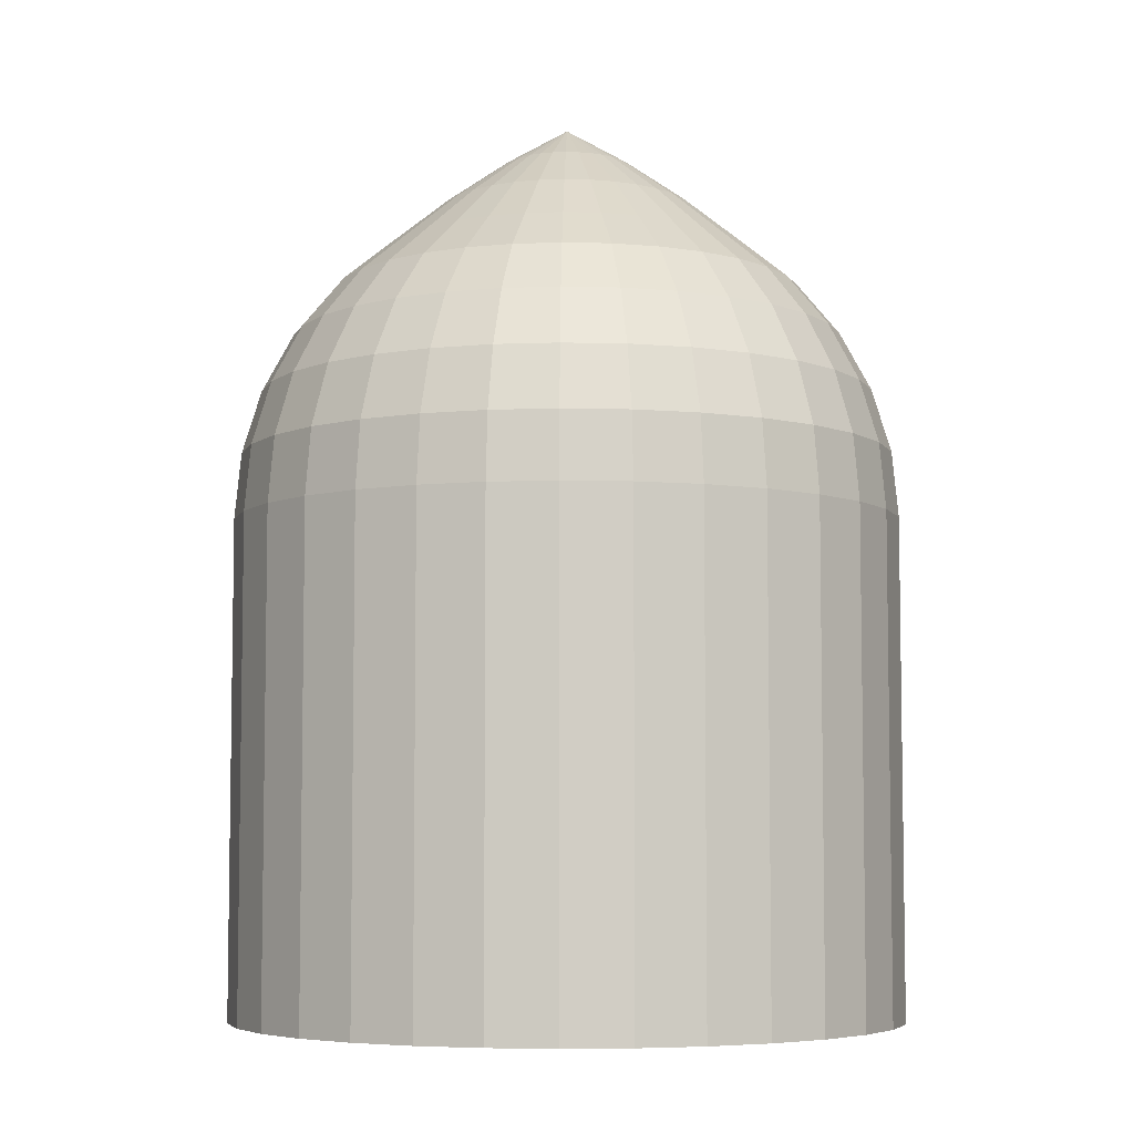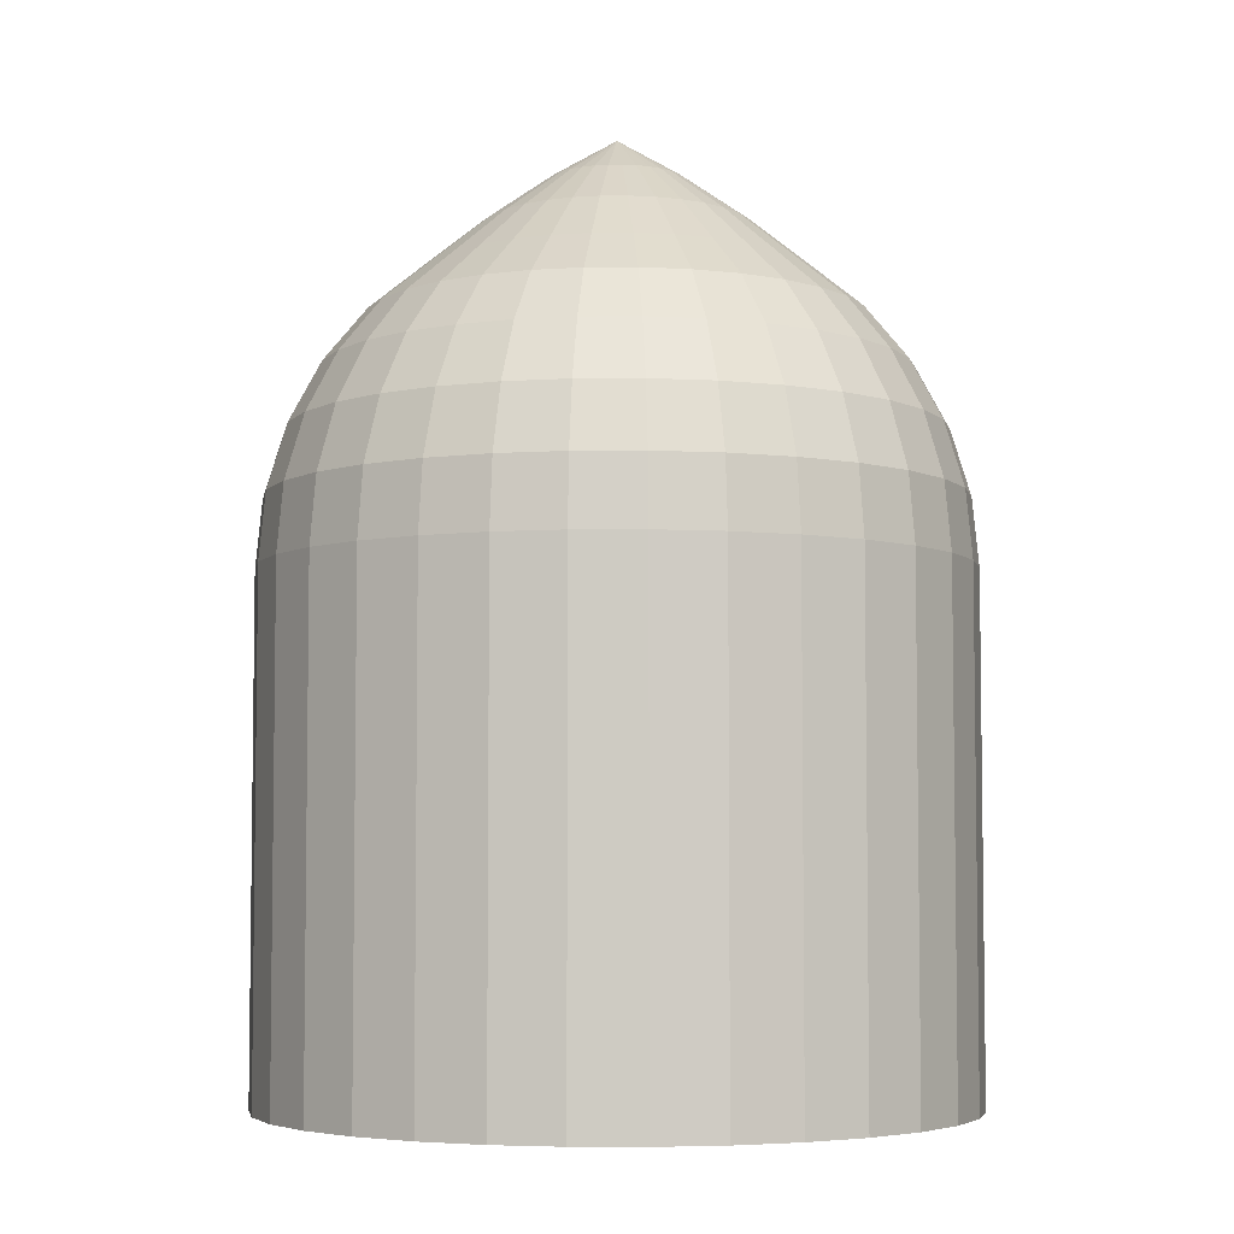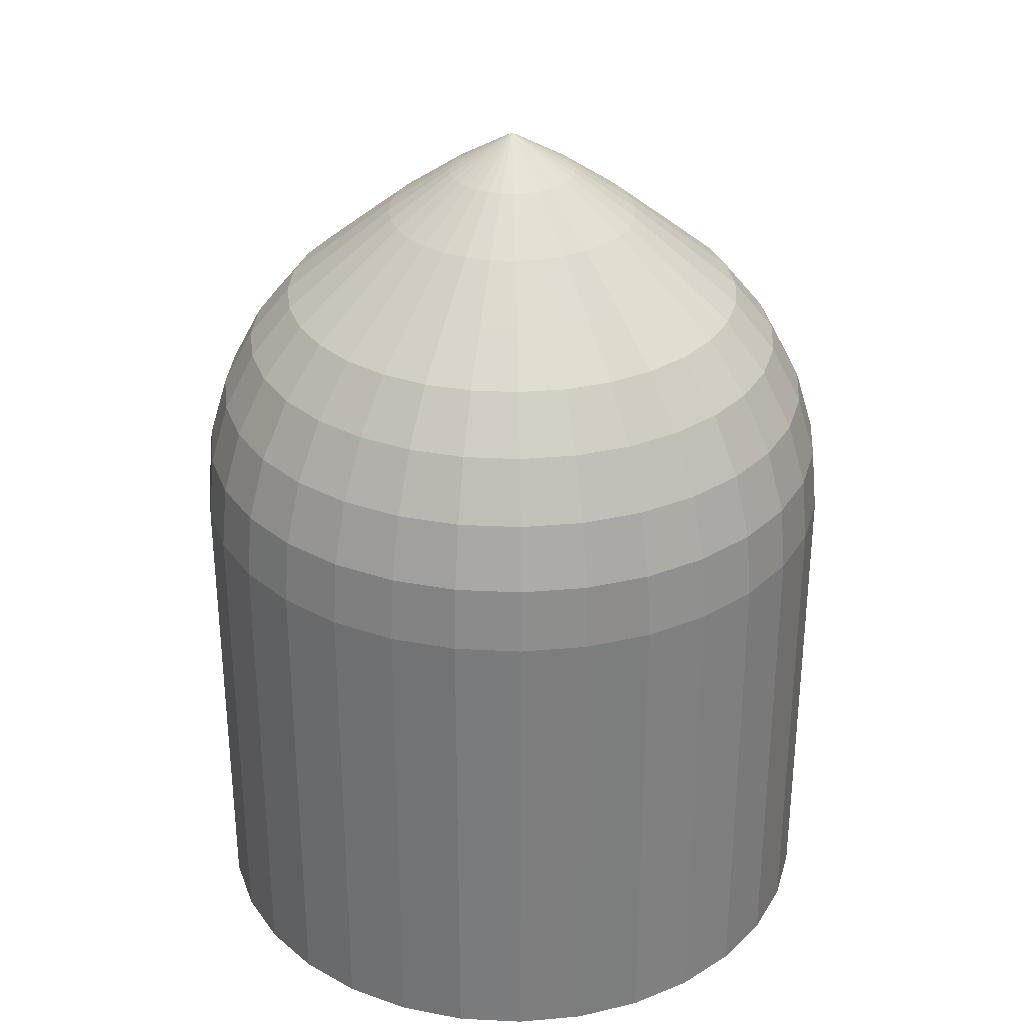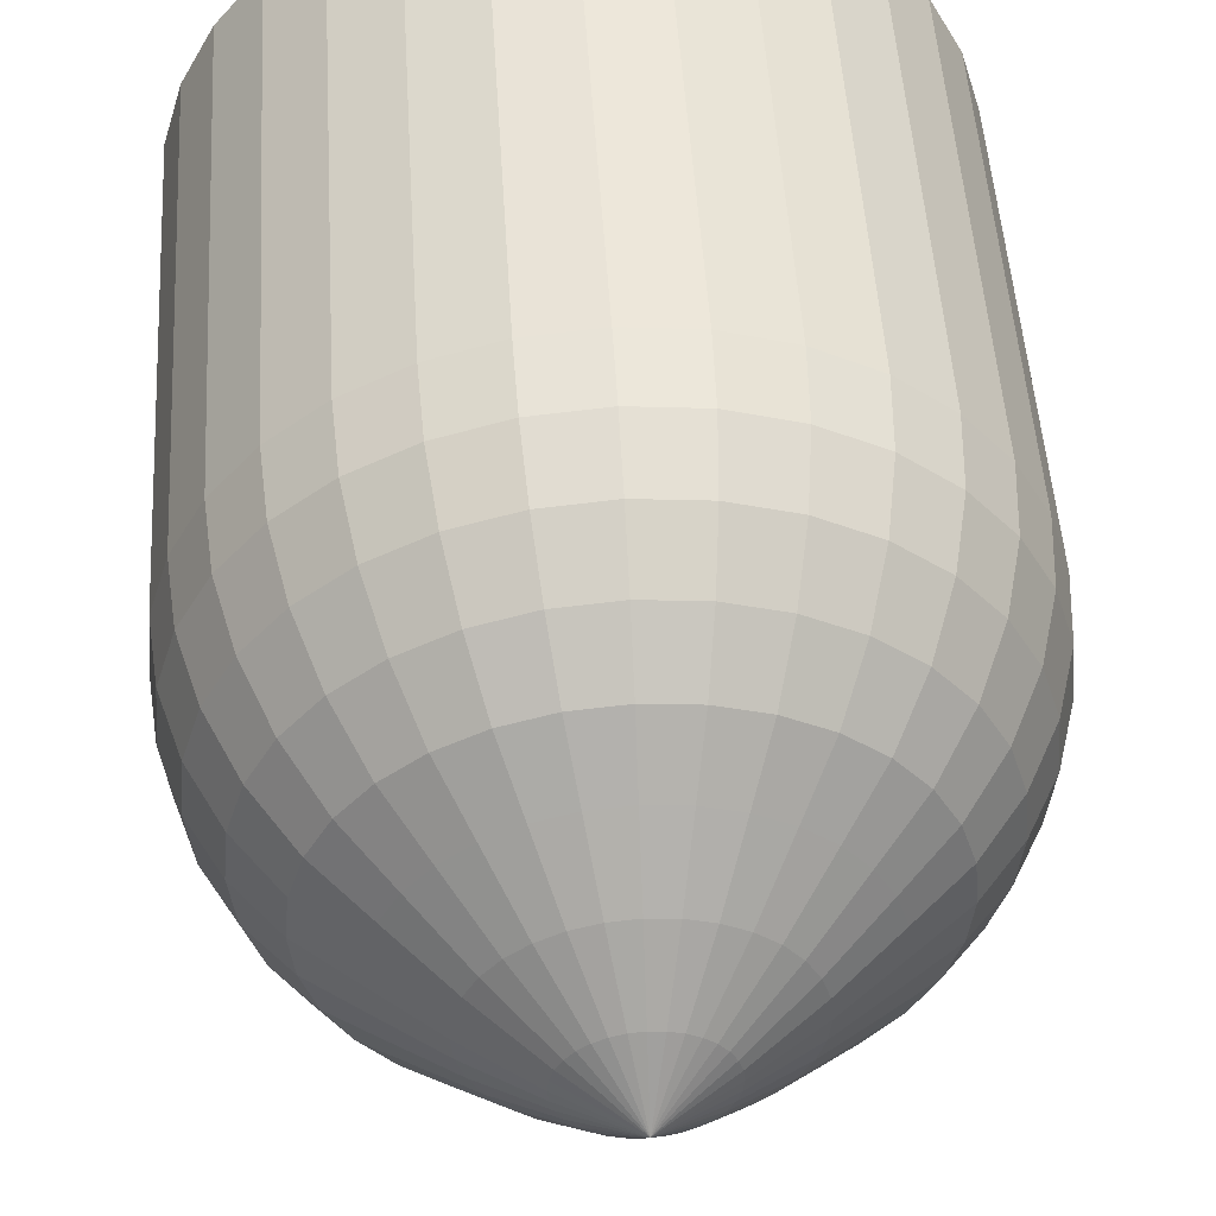
<metadata>
{"format":"obj","ext":"obj","renderer":"f3d","projection":"perspective","resolution":1024,"background":"white","views":[{"elev":-5.9,"azim":-10.1,"up":"+Y"},{"elev":-5.0,"azim":-4.4,"up":"+Y"},{"elev":31.2,"azim":144.7,"up":"+Y"},{"elev":49.9,"azim":176.5,"up":"+Z"}]}
</metadata>
<code>
o Sphere
v 0 1.105 -0.1951
v 0 0.9718 -0.3827
v 0 0.8315 -0.5556
v 0 0.7071 -0.7071
v 0 0.5556 -0.8315
v 0 0.3827 -0.9239
v 0 0.1951 -0.9808
v 0 0 -1
v -0.3827 -0.4858 0.9239
v 0.03806 1.105 -0.1913
v 0.07466 0.9718 -0.3753
v 0.1084 0.8315 -0.5449
v 0.1379 0.7071 -0.6935
v 0.1622 0.5556 -0.8155
v 0.1802 0.3827 -0.9061
v 0.1913 0.1951 -0.9619
v 0.1951 0 -0.9808
v -0.1951 -0.4858 0.9808
v -0 -0.4858 1
v 0.1951 -0.4858 0.9808
v 0.3827 -0.4858 0.9239
v 0.07466 1.105 -0.1802
v 0.1464 0.9718 -0.3536
v 0.2126 0.8315 -0.5133
v 0.2706 0.7071 -0.6533
v 0.3182 0.5556 -0.7682
v 0.3536 0.3827 -0.8536
v 0.3753 0.1951 -0.9061
v 0.3827 0 -0.9239
v 0.5556 -0.4858 0.8315
v 0.7071 -0.4858 0.7071
v 0.1084 1.105 -0.1622
v 0.2126 0.9718 -0.3182
v 0.3087 0.8315 -0.4619
v 0.3928 0.7071 -0.5879
v 0.4619 0.5556 -0.6913
v 0.5133 0.3827 -0.7682
v 0.5449 0.1951 -0.8155
v 0.5556 0 -0.8315
v 0.8315 -0.4858 0.5556
v 0.1379 1.105 -0.1379
v 0.2706 0.9718 -0.2706
v 0.3928 0.8315 -0.3928
v 0.5 0.7071 -0.5
v 0.5879 0.5556 -0.5879
v 0.6533 0.3827 -0.6533
v 0.6935 0.1951 -0.6935
v 0.7071 0 -0.7071
v 0.1622 1.105 -0.1084
v 0.3182 0.9718 -0.2126
v 0.4619 0.8315 -0.3087
v 0.5879 0.7071 -0.3928
v 0.6913 0.5556 -0.4619
v 0.7682 0.3827 -0.5133
v 0.8155 0.1951 -0.5449
v 0.8315 0 -0.5556
v 0.1802 1.105 -0.07466
v 0.3536 0.9718 -0.1464
v 0.5133 0.8315 -0.2126
v 0.6533 0.7071 -0.2706
v 0.7682 0.5556 -0.3182
v 0.8536 0.3827 -0.3536
v 0.9061 0.1951 -0.3753
v 0.9239 0 -0.3827
v 0.1913 1.105 -0.03806
v 0.3753 0.9718 -0.07466
v 0.5449 0.8315 -0.1084
v 0.6935 0.7071 -0.1379
v 0.8155 0.5556 -0.1622
v 0.9061 0.3827 -0.1802
v 0.9619 0.1951 -0.1913
v 0.9808 0 -0.1951
v 0.1951 1.105 0
v 0.3827 0.9718 0
v 0.5556 0.8315 0
v 0.7071 0.7071 0
v 0.8315 0.5556 0
v 0.9239 0.3827 0
v 0.9808 0.1951 0
v 1 0 0
v 0.1913 1.105 0.03806
v 0.3753 0.9718 0.07466
v 0.5449 0.8315 0.1084
v 0.6935 0.7071 0.1379
v 0.8155 0.5556 0.1622
v 0.9061 0.3827 0.1802
v 0.9619 0.1951 0.1913
v 0.9808 0 0.1951
v 0 -1.474 -1
v 0.1802 1.105 0.07466
v 0.3536 0.9718 0.1464
v 0.5133 0.8315 0.2126
v 0.6533 0.7071 0.2706
v 0.7682 0.5556 0.3182
v 0.8536 0.3827 0.3536
v 0.9061 0.1951 0.3753
v 0.9239 0 0.3827
v 0.1951 -1.474 -0.9808
v 0.3827 -1.474 -0.9239
v 0.5556 -1.474 -0.8315
v 0.7071 -1.474 -0.7071
v 0.8315 -1.474 -0.5556
v 0.9239 -1.474 -0.3827
v 0.9808 -1.474 -0.1951
v 0.1622 1.105 0.1084
v 0.3182 0.9718 0.2126
v 0.4619 0.8315 0.3087
v 0.5879 0.7071 0.3928
v 0.6913 0.5556 0.4619
v 0.7682 0.3827 0.5133
v 0.8155 0.1951 0.5449
v 0.8315 0 0.5556
v -0.5556 -1.474 0.8315
v -0.7071 -1.474 0.7071
v -0.8315 -1.474 0.5556
v -0.9239 -1.474 0.3827
v 1 -1.474 0
v -0.9808 -1.474 0.1951
v -1 -1.474 0
v 0.1379 1.105 0.1379
v 0.2706 0.9718 0.2706
v 0.3928 0.8315 0.3928
v 0.5 0.7071 0.5
v 0.5879 0.5556 0.5879
v 0.6533 0.3827 0.6533
v 0.6935 0.1951 0.6935
v 0.7071 0 0.7071
v -0.9808 -1.474 -0.1951
v -0.9239 -1.474 -0.3827
v -0.8315 -1.474 -0.5556
v -0.7071 -1.474 -0.7071
v 0.9808 -1.474 0.1951
v -0.5556 -1.474 -0.8315
v -0.3827 -1.474 -0.9239
v 0.1084 1.105 0.1622
v 0.2126 0.9718 0.3182
v 0.3087 0.8315 0.4619
v 0.3928 0.7071 0.5879
v 0.4619 0.5556 0.6913
v 0.5133 0.3827 0.7682
v 0.5449 0.1951 0.8155
v 0.5556 0 0.8315
v -0.1951 -1.474 -0.9808
v 0.9239 -1.474 0.3827
v 0.8315 -1.474 0.5556
v 0.7071 -1.474 0.7071
v 0.5556 -1.474 0.8315
v 0.3827 -1.474 0.9239
v 0.1951 -1.474 0.9808
v 0.9239 -0.4858 0.3827
v 0.07466 1.105 0.1802
v 0.1464 0.9718 0.3536
v 0.2126 0.8315 0.5133
v 0.2706 0.7071 0.6533
v 0.3182 0.5556 0.7682
v 0.3536 0.3827 0.8536
v 0.3753 0.1951 0.9061
v 0.3827 0 0.9239
v -0 -1.474 1
v -0.1951 -1.474 0.9808
v -0.3827 -1.474 0.9239
v -0.1951 -0.4858 -0.9808
v -0.3827 -0.4858 -0.9239
v -0.5556 -0.4858 -0.8315
v 0.9808 -0.4858 0.1951
v 0.03806 1.105 0.1913
v 0.07466 0.9718 0.3753
v 0.1084 0.8315 0.5449
v 0.1379 0.7071 0.6935
v 0.1622 0.5556 0.8155
v 0.1802 0.3827 0.9061
v 0.1913 0.1951 0.9619
v 0.1951 0 0.9808
v -0.7071 -0.4858 -0.7071
v -0.8315 -0.4858 -0.5556
v -0.9239 -0.4858 -0.3827
v -0.9808 -0.4858 -0.1951
v -1 -0.4858 0
v -0.9808 -0.4858 0.1951
v 1 -0.4858 0
v -0 1.105 0.1951
v 0 0.9718 0.3827
v 0 0.8315 0.5556
v -0 0.7071 0.7071
v -0 0.5556 0.8315
v 0 0.3827 0.9239
v -0 0.1951 0.9808
v -0 0 1
v -0.9239 -0.4858 0.3827
v -0.8315 -0.4858 0.5556
v -0.7071 -0.4858 0.7071
v -0.5556 -0.4858 0.8315
v 0.9808 -0.4858 -0.1951
v 0.9239 -0.4858 -0.3827
v 0.8315 -0.4858 -0.5556
v -0.03806 1.105 0.1913
v -0.07466 0.9718 0.3753
v -0.1084 0.8315 0.5449
v -0.1379 0.7071 0.6935
v -0.1622 0.5556 0.8155
v -0.1802 0.3827 0.9061
v -0.1913 0.1951 0.9619
v -0.1951 0 0.9808
v 0.7071 -0.4858 -0.7071
v 0.5556 -0.4858 -0.8315
v -0.07466 1.105 0.1802
v -0.1464 0.9718 0.3536
v -0.2126 0.8315 0.5133
v -0.2706 0.7071 0.6533
v -0.3182 0.5556 0.7682
v -0.3536 0.3827 0.8536
v -0.3753 0.1951 0.9061
v -0.3827 0 0.9239
v -0.1084 1.105 0.1622
v -0.2126 0.9718 0.3182
v -0.3087 0.8315 0.4619
v -0.3928 0.7071 0.5879
v -0.4619 0.5556 0.6913
v -0.5133 0.3827 0.7682
v -0.5449 0.1951 0.8155
v -0.5556 0 0.8315
v -0 1.222 1e-06
v -0.1379 1.105 0.1379
v -0.2706 0.9718 0.2706
v -0.3928 0.8315 0.3928
v -0.5 0.7071 0.5
v -0.5879 0.5556 0.5879
v -0.6533 0.3827 0.6533
v -0.6935 0.1951 0.6935
v -0.7071 0 0.7071
v -0.1622 1.105 0.1084
v -0.3182 0.9718 0.2126
v -0.4619 0.8315 0.3087
v -0.5879 0.7071 0.3928
v -0.6913 0.5556 0.4619
v -0.7682 0.3827 0.5133
v -0.8155 0.1951 0.5449
v -0.8315 0 0.5556
v -0.1802 1.105 0.07466
v -0.3536 0.9718 0.1464
v -0.5133 0.8315 0.2126
v -0.6533 0.7071 0.2706
v -0.7682 0.5556 0.3182
v -0.8536 0.3827 0.3536
v -0.9061 0.1951 0.3753
v -0.9239 0 0.3827
v -0.1913 1.105 0.03806
v -0.3753 0.9718 0.07466
v -0.5449 0.8315 0.1084
v -0.6935 0.7071 0.1379
v -0.8155 0.5556 0.1622
v -0.9061 0.3827 0.1802
v -0.9619 0.1951 0.1913
v -0.9808 0 0.1951
v -0.1951 1.105 0
v -0.3827 0.9718 0
v -0.5556 0.8315 0
v -0.7071 0.7071 0
v -0.8315 0.5556 0
v -0.9239 0.3827 0
v -0.9808 0.1951 0
v -1 0 0
v -0.1913 1.105 -0.03806
v -0.3753 0.9718 -0.07466
v -0.5449 0.8315 -0.1084
v -0.6935 0.7071 -0.1379
v -0.8155 0.5556 -0.1622
v -0.9061 0.3827 -0.1802
v -0.9619 0.1951 -0.1913
v -0.9808 0 -0.1951
v -0.1802 1.105 -0.07466
v -0.3536 0.9718 -0.1464
v -0.5133 0.8315 -0.2126
v -0.6533 0.7071 -0.2706
v -0.7682 0.5556 -0.3182
v -0.8536 0.3827 -0.3536
v -0.9061 0.1951 -0.3753
v -0.9239 0 -0.3827
v -0.1622 1.105 -0.1084
v -0.3182 0.9718 -0.2126
v -0.4619 0.8315 -0.3087
v -0.5879 0.7071 -0.3928
v -0.6913 0.5556 -0.4619
v -0.7682 0.3827 -0.5133
v -0.8155 0.1951 -0.5449
v -0.8315 0 -0.5556
v -0.1379 1.105 -0.1379
v -0.2706 0.9718 -0.2706
v -0.3928 0.8315 -0.3928
v -0.5 0.7071 -0.5
v -0.5879 0.5556 -0.5879
v -0.6533 0.3827 -0.6533
v -0.6935 0.1951 -0.6935
v -0.7071 0 -0.7071
v -0.1084 1.105 -0.1622
v -0.2126 0.9718 -0.3182
v -0.3087 0.8315 -0.4619
v -0.3928 0.7071 -0.5879
v -0.4619 0.5556 -0.6913
v -0.5133 0.3827 -0.7682
v -0.5449 0.1951 -0.8155
v -0.5556 0 -0.8315
v -0.07466 1.105 -0.1802
v -0.1464 0.9718 -0.3536
v -0.2126 0.8315 -0.5133
v -0.2706 0.7071 -0.6533
v -0.3182 0.5556 -0.7682
v -0.3536 0.3827 -0.8536
v -0.3753 0.1951 -0.9061
v -0.3827 0 -0.9239
v -0.03806 1.105 -0.1913
v -0.07466 0.9718 -0.3753
v -0.1084 0.8315 -0.5449
v -0.1379 0.7071 -0.6935
v -0.1622 0.5556 -0.8155
v -0.1802 0.3827 -0.9061
v -0.1913 0.1951 -0.9619
v -0.1951 0 -0.9808
v 0.3827 -0.4858 -0.9239
v 0.1951 -0.4858 -0.9808
v -0 -0.4858 -1
f 3 2 11 12
f 4 3 12 13
f 5 4 13 14
f 318 8 321 162
f 6 5 14 15
f 39 48 204 205
f 7 6 15 16
f 112 127 31 40
f 8 7 16 17
f 1 222 10
f 158 173 20 21
f 2 1 10 11
f 270 278 176 177
f 11 10 22 23
f 12 11 23 24
f 13 12 24 25
f 14 13 25 26
f 15 14 26 27
f 16 15 27 28
f 246 254 179 189
f 17 16 28 29
f 10 222 22
f 27 26 36 37
f 28 27 37 38
f 29 28 38 39
f 22 222 32
f 310 318 162 163
f 23 22 32 33
f 24 23 33 34
f 25 24 34 35
f 26 25 35 36
f 33 32 41 42
f 34 33 42 43
f 35 34 43 44
f 36 35 44 45
f 37 36 45 46
f 38 37 46 47
f 39 38 47 48
f 32 222 41
f 46 45 53 54
f 47 46 54 55
f 48 47 55 56
f 41 222 49
f 42 41 49 50
f 43 42 50 51
f 44 43 51 52
f 45 44 52 53
f 51 50 58 59
f 52 51 59 60
f 53 52 60 61
f 54 53 61 62
f 55 54 62 63
f 56 55 63 64
f 49 222 57
f 50 49 57 58
f 63 62 70 71
f 64 63 71 72
f 57 222 65
f 58 57 65 66
f 59 58 66 67
f 60 59 67 68
f 61 60 68 69
f 62 61 69 70
f 67 66 74 75
f 68 67 75 76
f 69 68 76 77
f 70 69 77 78
f 71 70 78 79
f 72 71 79 80
f 65 222 73
f 66 65 73 74
f 79 78 86 87
f 80 79 87 88
f 73 222 81
f 74 73 81 82
f 75 74 82 83
f 76 75 83 84
f 77 76 84 85
f 78 77 85 86
f 9 192 113 161
f 84 83 92 93
f 179 178 119 118
f 85 84 93 94
f 162 321 89 143
f 86 85 94 95
f 192 191 114 113
f 87 86 95 96
f 177 176 129 128
f 88 87 96 97
f 81 222 90
f 190 189 116 115
f 189 179 118 116
f 82 81 90 91
f 163 162 143 134
f 83 82 91 92
f 30 21 148 147
f 97 96 111 112
f 90 222 105
f 20 19 159 149
f 31 30 147 146
f 91 90 105 106
f 19 18 160 159
f 92 91 106 107
f 176 175 130 129
f 93 92 107 108
f 194 193 104 103
f 94 93 108 109
f 175 174 131 130
f 95 94 109 110
f 180 165 132 117
f 96 95 110 111
f 319 205 100 99
f 109 108 123 124
f 320 319 99 98
f 110 109 124 125
f 150 40 145 144
f 111 110 125 126
f 18 9 161 160
f 112 111 126 127
f 105 222 120
f 191 190 115 114
f 165 150 144 132
f 106 105 120 121
f 21 20 149 148
f 107 106 121 122
f 174 164 133 131
f 108 107 122 123
f 120 222 135
f 98 99 100 101 102 103 104 117 132 144 145 146 147 148 149 159 160 161 113 114 115 116 118 119 128 129 130 131 133 134 143 89
f 205 204 101 100
f 121 120 135 136
f 40 31 146 145
f 122 121 136 137
f 178 177 128 119
f 123 122 137 138
f 204 195 102 101
f 124 123 138 139
f 193 180 117 104
f 125 124 139 140
f 195 194 103 102
f 126 125 140 141
f 321 320 98 89
f 127 126 141 142
f 139 138 154 155
f 48 56 195 204
f 140 139 155 156
f 173 188 19 20
f 141 140 156 157
f 72 80 180 193
f 142 141 157 158
f 135 222 151
f 278 286 175 176
f 88 97 150 165
f 136 135 151 152
f 127 142 30 31
f 137 136 152 153
f 294 302 164 174
f 138 137 153 154
f 230 238 190 191
f 213 221 192 9
f 152 151 166 167
f 8 17 320 321
f 153 152 167 168
f 254 262 178 179
f 154 153 168 169
f 302 310 163 164
f 155 154 169 170
f 29 39 205 319
f 156 155 170 171
f 142 158 21 30
f 157 156 171 172
f 56 64 194 195
f 158 157 172 173
f 151 222 166
f 64 72 193 194
f 286 294 174 175
f 171 170 185 186
f 221 230 191 192
f 172 171 186 187
f 80 88 165 180
f 173 172 187 188
f 166 222 181
f 17 29 319 320
f 97 112 40 150
f 167 166 181 182
f 262 270 177 178
f 168 167 182 183
f 188 203 18 19
f 169 168 183 184
f 238 246 189 190
f 170 169 184 185
f 182 181 196 197
f 183 182 197 198
f 184 183 198 199
f 185 184 199 200
f 186 185 200 201
f 187 186 201 202
f 203 213 9 18
f 188 187 202 203
f 181 222 196
f 164 163 134 133
f 201 200 210 211
f 202 201 211 212
f 203 202 212 213
f 196 222 206
f 197 196 206 207
f 198 197 207 208
f 199 198 208 209
f 200 199 209 210
f 208 207 215 216
f 209 208 216 217
f 210 209 217 218
f 211 210 218 219
f 212 211 219 220
f 213 212 220 221
f 206 222 214
f 207 206 214 215
f 220 219 228 229
f 221 220 229 230
f 214 222 223
f 215 214 223 224
f 216 215 224 225
f 217 216 225 226
f 218 217 226 227
f 219 218 227 228
f 226 225 233 234
f 227 226 234 235
f 228 227 235 236
f 229 228 236 237
f 230 229 237 238
f 223 222 231
f 224 223 231 232
f 225 224 232 233
f 238 237 245 246
f 231 222 239
f 232 231 239 240
f 233 232 240 241
f 234 233 241 242
f 235 234 242 243
f 236 235 243 244
f 237 236 244 245
f 242 241 249 250
f 243 242 250 251
f 244 243 251 252
f 245 244 252 253
f 246 245 253 254
f 239 222 247
f 240 239 247 248
f 241 240 248 249
f 254 253 261 262
f 247 222 255
f 248 247 255 256
f 249 248 256 257
f 250 249 257 258
f 251 250 258 259
f 252 251 259 260
f 253 252 260 261
f 259 258 266 267
f 260 259 267 268
f 261 260 268 269
f 262 261 269 270
f 255 222 263
f 256 255 263 264
f 257 256 264 265
f 258 257 265 266
f 263 222 271
f 264 263 271 272
f 265 264 272 273
f 266 265 273 274
f 267 266 274 275
f 268 267 275 276
f 269 268 276 277
f 270 269 277 278
f 275 274 282 283
f 276 275 283 284
f 277 276 284 285
f 278 277 285 286
f 271 222 279
f 272 271 279 280
f 273 272 280 281
f 274 273 281 282
f 280 279 287 288
f 281 280 288 289
f 282 281 289 290
f 283 282 290 291
f 284 283 291 292
f 285 284 292 293
f 286 285 293 294
f 279 222 287
f 292 291 299 300
f 293 292 300 301
f 294 293 301 302
f 287 222 295
f 288 287 295 296
f 289 288 296 297
f 290 289 297 298
f 291 290 298 299
f 297 296 304 305
f 298 297 305 306
f 299 298 306 307
f 300 299 307 308
f 301 300 308 309
f 302 301 309 310
f 295 222 303
f 296 295 303 304
f 309 308 316 317
f 310 309 317 318
f 303 222 311
f 304 303 311 312
f 305 304 312 313
f 306 305 313 314
f 307 306 314 315
f 308 307 315 316
f 313 312 2 3
f 314 313 3 4
f 315 314 4 5
f 316 315 5 6
f 317 316 6 7
f 318 317 7 8
f 311 222 1
f 312 311 1 2

</code>
